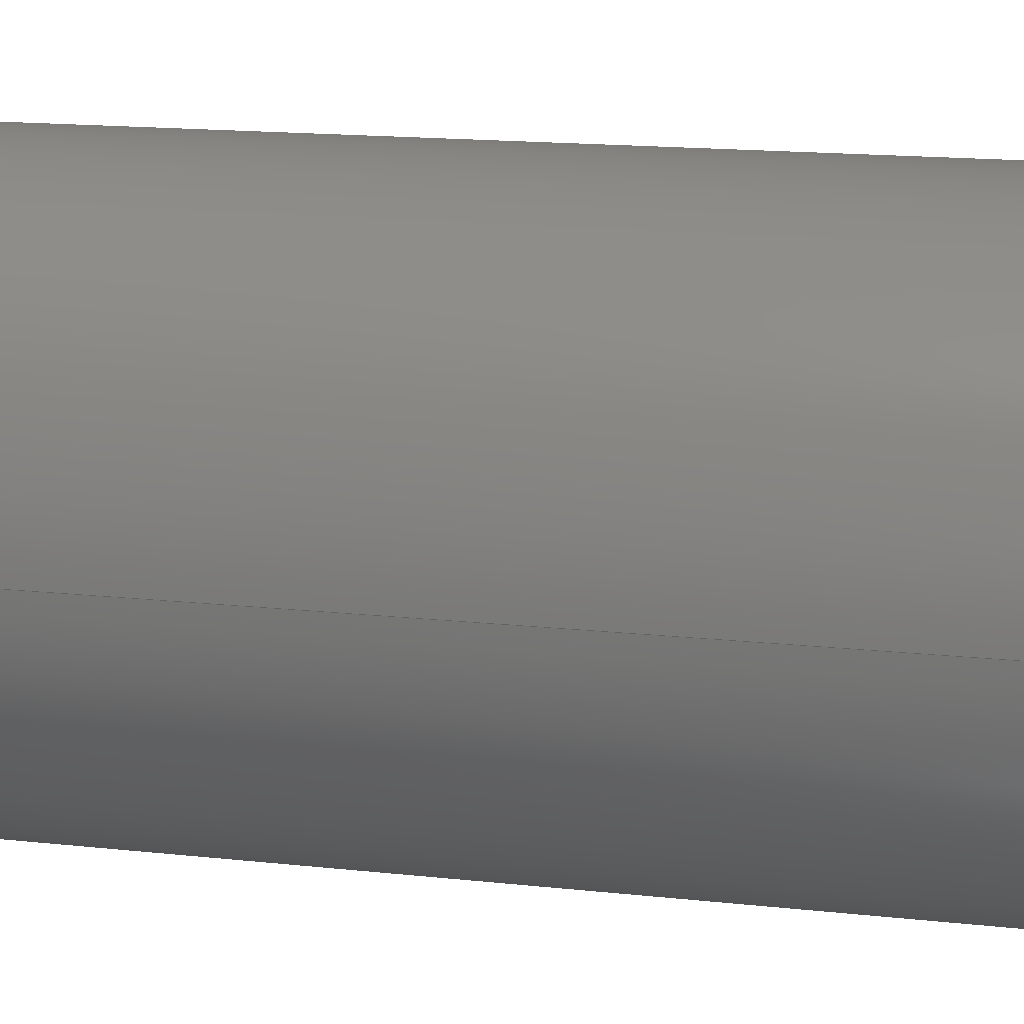
<metadata>
{"format":"step","ext":"step","renderer":"f3d","projection":"perspective","resolution":1024,"background":"white","views":[{"elev":15.4,"azim":-76.7,"up":"+Y"}]}
</metadata>
<code>
ISO-10303-21;
DATA;
#1 = DIRECTION ( 'NONE',  ( 1, 0, 0 ) ) ;
#2 = DIRECTION ( 'NONE',  ( 1, 0, 0 ) ) ;
#3 = AXIS2_PLACEMENT_3D ( 'NONE', #178, #131, #82 ) ;
#4 = DIRECTION ( 'NONE',  ( 1, 0, 0 ) ) ;
#5 = DIRECTION ( 'NONE',  ( 0, 0, 1 ) ) ;
#6 = CARTESIAN_POINT ( 'NONE',  ( -3.085, 0.0625, -11.78 ) ) ;
#7 = PRODUCT_DEFINITION ( 'UNKNOWN', '', #226, #211 ) ;
#8 = CIRCLE ( 'NONE', #171, 3.035 ) ;
#9 = CALENDAR_DATE ( 2025, 23, 2 ) ;
#10 = APPLICATION_CONTEXT ( 'configuration controlled 3d designs of mechanical parts and assemblies' ) ;
#11 = APPROVAL_STATUS ( 'not_yet_approved' ) ;
#12 = ORIENTED_EDGE ( 'NONE', *, *, #48, .F. ) ;
#13 = PERSON_AND_ORGANIZATION_ROLE ( 'creator' ) ;
#14 = CIRCLE ( 'NONE', #201, 3.035 ) ;
#15 = DATE_TIME_ROLE ( 'classification_date' ) ;
#16 = EDGE_CURVE ( 'NONE', #125, #188, #29, .T. ) ;
#17 = COORDINATED_UNIVERSAL_TIME_OFFSET ( 5, 0, .BEHIND. ) ;
#18 = ORIENTED_EDGE ( 'NONE', *, *, #81, .T. ) ;
#19 = COORDINATED_UNIVERSAL_TIME_OFFSET ( 5, 0, .BEHIND. ) ;
#20 = EDGE_LOOP ( 'NONE', ( #12, #172, #122, #152 ) ) ;
#21 = APPROVAL ( #11, 'UNSPECIFIED' ) ;
#22 = CARTESIAN_POINT ( 'NONE',  ( -0.05, 0.0625, -36 ) ) ;
#23 = ORIENTED_EDGE ( 'NONE', *, *, #48, .T. ) ;
#24 = LINE ( 'NONE', #327, #310 ) ;
#25 = VERTEX_POINT ( 'NONE', #175 ) ;
#26 = UNCERTAINTY_MEASURE_WITH_UNIT (LENGTH_MEASURE( 1e-05 ), #119, 'distance_accuracy_value', 'NONE');
#27 = CARTESIAN_POINT ( 'NONE',  ( -3.085, 0.0625, 0 ) ) ;
#28 = LINE ( 'NONE', #263, #302 ) ;
#29 = CIRCLE ( 'NONE', #36, 3.085 ) ;
#30 = ADVANCED_FACE ( 'NONE', ( #331, #74 ), #154, .T. ) ;
#31 = DIRECTION ( 'NONE',  ( 0, 0, 1 ) ) ;
#32 = AXIS2_PLACEMENT_3D ( 'NONE', #150, #197, #51 ) ;
#33 = DIRECTION ( 'NONE',  ( 0, -0, -1 ) ) ;
#34 = CC_DESIGN_SECURITY_CLASSIFICATION ( #223, ( #226 ) ) ;
#35 = DIRECTION ( 'NONE',  ( 1, 0, 0 ) ) ;
#36 = AXIS2_PLACEMENT_3D ( 'NONE', #228, #282, #75 ) ;
#37 = APPLICATION_PROTOCOL_DEFINITION ( 'international standard', 'config_control_design', 1994, #62 ) ;
#38 = LOCAL_TIME ( 13, 9, 12, #68 ) ;
#39 = APPROVAL_DATE_TIME ( #245, #21 ) ;
#40 = EDGE_CURVE ( 'NONE', #145, #218, #132, .T. ) ;
#41 = COORDINATED_UNIVERSAL_TIME_OFFSET ( 5, 0, .BEHIND. ) ;
#42 = ORIENTED_EDGE ( 'NONE', *, *, #124, .F. ) ;
#43 = CARTESIAN_POINT ( 'NONE',  ( 0, 0, 0 ) ) ;
#44 = ORIENTED_EDGE ( 'NONE', *, *, #283, .F. ) ;
#45 = LOCAL_TIME ( 13, 9, 12, #19 ) ;
#46 = APPROVAL_STATUS ( 'not_yet_approved' ) ;
#47 = VERTEX_POINT ( 'NONE', #256 ) ;
#48 = EDGE_CURVE ( 'NONE', #219, #188, #202, .T. ) ;
#49 = DIRECTION ( 'NONE',  ( 1, 0, -0 ) ) ;
#50 = AXIS2_PLACEMENT_3D ( 'NONE', #27, #160, #4 ) ;
#51 = DIRECTION ( 'NONE',  ( 1, 0, 0 ) ) ;
#52 = CARTESIAN_POINT ( 'NONE',  ( 0.01, 0.0625, 0 ) ) ;
#53 = DIRECTION ( 'NONE',  ( -0, 0, 1 ) ) ;
#54 = FACE_OUTER_BOUND ( 'NONE', #252, .T. ) ;
#55 = DIRECTION ( 'NONE',  ( -0, -0, -1 ) ) ;
#56 = EDGE_CURVE ( 'NONE', #219, #94, #320, .T. ) ;
#57 = DIRECTION ( 'NONE',  ( 0, 0, 1 ) ) ;
#58 = CARTESIAN_POINT ( 'NONE',  ( -3.085, 0.0625, -11.78 ) ) ;
#59 = AXIS2_PLACEMENT_3D ( 'NONE', #314, #60, #84 ) ;
#60 = DIRECTION ( 'NONE',  ( -0, 0, 1 ) ) ;
#61 = CYLINDRICAL_SURFACE ( 'NONE', #295, 3.085 ) ;
#62 = APPLICATION_CONTEXT ( 'configuration controlled 3d designs of mechanical parts and assemblies' ) ;
#63 = ORIENTED_EDGE ( 'NONE', *, *, #278, .F. ) ;
#64 =( LENGTH_UNIT ( ) NAMED_UNIT ( * ) SI_UNIT ( $, .METRE. ) );
#65 = ORIENTED_EDGE ( 'NONE', *, *, #283, .T. ) ;
#66 = EDGE_CURVE ( 'NONE', #25, #218, #24, .T. ) ;
#67 = EDGE_LOOP ( 'NONE', ( #69, #225 ) ) ;
#68 = COORDINATED_UNIVERSAL_TIME_OFFSET ( 5, 0, .BEHIND. ) ;
#69 = ORIENTED_EDGE ( 'NONE', *, *, #40, .T. ) ;
#70 = PRODUCT_DEFINITION_SHAPE ( 'NONE', 'NONE',  #7 ) ;
#71 = AXIS2_PLACEMENT_3D ( 'NONE', #107, #33, #134 ) ;
#72 = ADVANCED_FACE ( 'NONE', ( #54 ), #304, .F. ) ;
#73 = ORIENTED_EDGE ( 'NONE', *, *, #208, .F. ) ;
#74 = FACE_OUTER_BOUND ( 'NONE', #67, .T. ) ;
#75 = DIRECTION ( 'NONE',  ( 1, 0, 0 ) ) ;
#76 = CIRCLE ( 'NONE', #118, 3.095 ) ;
#77 = CARTESIAN_POINT ( 'NONE',  ( 0, 0.0625, -11.78 ) ) ;
#78 = DIRECTION ( 'NONE',  ( 0, 0, 1 ) ) ;
#79 = CARTESIAN_POINT ( 'NONE',  ( -6.17, 0.0625, -36 ) ) ;
#80 = DIRECTION ( 'NONE',  ( 0, 0, 1 ) ) ;
#81 = EDGE_CURVE ( 'NONE', #222, #47, #103, .T. ) ;
#82 = DIRECTION ( 'NONE',  ( 1, 0, 0 ) ) ;
#83 = CARTESIAN_POINT ( 'NONE',  ( -3.085, 0.0625, -0.003937 ) ) ;
#84 = DIRECTION ( 'NONE',  ( 1, 0, 0 ) ) ;
#85 = DIRECTION ( 'NONE',  ( 0, 0, 1 ) ) ;
#86 = ORIENTED_EDGE ( 'NONE', *, *, #183, .F. ) ;
#87 = ORIENTED_EDGE ( 'NONE', *, *, #294, .F. ) ;
#88 = APPROVAL_PERSON_ORGANIZATION ( #189, #250, #248 ) ;
#89 = EDGE_CURVE ( 'NONE', #332, #222, #148, .T. ) ;
#90 = PERSON_AND_ORGANIZATION ( #204, #241 ) ;
#91 = ORIENTED_EDGE ( 'NONE', *, *, #40, .F. ) ;
#92 = APPROVAL_PERSON_ORGANIZATION ( #195, #328, #272 ) ;
#93 = MECHANICAL_CONTEXT ( 'NONE', #10, 'mechanical' ) ;
#94 = VERTEX_POINT ( 'NONE', #77 ) ;
#95 = DATE_AND_TIME ( #221, #117 ) ;
#96 = AXIS2_PLACEMENT_3D ( 'NONE', #6, #292, #105 ) ;
#97 = DIRECTION ( 'NONE',  ( 1, 0, 0 ) ) ;
#98 = CARTESIAN_POINT ( 'NONE',  ( -3.085, 0.0625, -11.78 ) ) ;
#99 = DIRECTION ( 'NONE',  ( -0, -0, -1 ) ) ;
#100 = CIRCLE ( 'NONE', #50, 3.035 ) ;
#101 = CIRCLE ( 'NONE', #153, 3.095 ) ;
#102 = EDGE_LOOP ( 'NONE', ( #120, #296, #91, #63 ) ) ;
#103 = LINE ( 'NONE', #22, #307 ) ;
#104 = ADVANCED_FACE ( 'NONE', ( #147 ), #179, .T. ) ;
#105 = DIRECTION ( 'NONE',  ( 1, 0, 0 ) ) ;
#106 = CYLINDRICAL_SURFACE ( 'NONE', #111, 3.095 ) ;
#107 = CARTESIAN_POINT ( 'NONE',  ( -3.085, 0.0625, -0.003937 ) ) ;
#108 = CARTESIAN_POINT ( 'NONE',  ( -3.085, 0.0625, -11.78 ) ) ;
#109 = AXIS2_PLACEMENT_3D ( 'NONE', #227, #128, #308 ) ;
#110 = CARTESIAN_POINT ( 'NONE',  ( -3.085, 0.0625, -36 ) ) ;
#111 = AXIS2_PLACEMENT_3D ( 'NONE', #83, #180, #1 ) ;
#112 = APPROVAL_ROLE ( '' ) ;
#113 = CC_DESIGN_PERSON_AND_ORGANIZATION_ASSIGNMENT ( #168, #269, ( #223 ) ) ;
#114 = PERSON_AND_ORGANIZATION ( #204, #241 ) ;
#115 = PERSON_AND_ORGANIZATION ( #204, #241 ) ;
#116 = EDGE_LOOP ( 'NONE', ( #86, #73 ) ) ;
#117 = LOCAL_TIME ( 13, 9, 12, #17 ) ;
#118 = AXIS2_PLACEMENT_3D ( 'NONE', #229, #53, #274 ) ;
#119 =( CONVERSION_BASED_UNIT ( 'INCH', #321 ) LENGTH_UNIT ( ) NAMED_UNIT ( #200 ) );
#120 = ORIENTED_EDGE ( 'NONE', *, *, #149, .T. ) ;
#121 = APPROVAL_DATE_TIME ( #251, #328 ) ;
#122 = ORIENTED_EDGE ( 'NONE', *, *, #294, .T. ) ;
#123 = CARTESIAN_POINT ( 'NONE',  ( -3.085, 0.0625, 0 ) ) ;
#124 = EDGE_CURVE ( 'NONE', #218, #145, #76, .T. ) ;
#125 = VERTEX_POINT ( 'NONE', #253 ) ;
#126 = DIRECTION ( 'NONE',  ( 0, 0, 1 ) ) ;
#127 = AXIS2_PLACEMENT_3D ( 'NONE', #182, #80, #35 ) ;
#128 = DIRECTION ( 'NONE',  ( -0, 0, 1 ) ) ;
#129 = EDGE_CURVE ( 'NONE', #332, #280, #176, .T. ) ;
#130 = FACE_OUTER_BOUND ( 'NONE', #270, .T. ) ;
#131 = DIRECTION ( 'NONE',  ( -0, 0, 1 ) ) ;
#132 = CIRCLE ( 'NONE', #109, 3.095 ) ;
#133 = CARTESIAN_POINT ( 'NONE',  ( 0.01, 0.0625, -0.003937 ) ) ;
#134 = DIRECTION ( 'NONE',  ( 1, 0, 0 ) ) ;
#135 = CC_DESIGN_PERSON_AND_ORGANIZATION_ASSIGNMENT ( #90, #13, ( #226 ) ) ;
#136 = FACE_OUTER_BOUND ( 'NONE', #249, .T. ) ;
#137 = PRODUCT_RELATED_PRODUCT_CATEGORY ( 'detail', '', ( #220 ) ) ;
#138 = DIRECTION ( 'NONE',  ( 1, 0, 0 ) ) ;
#139 = APPROVAL_STATUS ( 'not_yet_approved' ) ;
#140 = ORIENTED_EDGE ( 'NONE', *, *, #149, .F. ) ;
#141 = CALENDAR_DATE ( 2025, 23, 2 ) ;
#142 = ORIENTED_EDGE ( 'NONE', *, *, #317, .T. ) ;
#143 = CIRCLE ( 'NONE', #3, 3.095 ) ;
#144 = AXIS2_PLACEMENT_3D ( 'NONE', #110, #5, #311 ) ;
#145 = VERTEX_POINT ( 'NONE', #52 ) ;
#146 = CALENDAR_DATE ( 2025, 23, 2 ) ;
#147 = FACE_OUTER_BOUND ( 'NONE', #102, .T. ) ;
#148 = CIRCLE ( 'NONE', #32, 3.035 ) ;
#149 = EDGE_CURVE ( 'NONE', #301, #25, #143, .T. ) ;
#150 = CARTESIAN_POINT ( 'NONE',  ( -3.085, 0.0625, -11.78 ) ) ;
#151 = EDGE_LOOP ( 'NONE', ( #273, #324 ) ) ;
#152 = ORIENTED_EDGE ( 'NONE', *, *, #16, .T. ) ;
#153 = AXIS2_PLACEMENT_3D ( 'NONE', #286, #287, #291 ) ;
#154 = PLANE ( 'NONE',  #194 ) ;
#155 = DIRECTION ( 'NONE',  ( 0, 0, 1 ) ) ;
#156 = CARTESIAN_POINT ( 'NONE',  ( 0.01, 0.0625, -0.003937 ) ) ;
#157 = ADVANCED_FACE ( 'NONE', ( #237, #136 ), #234, .F. ) ;
#158 = VECTOR ( 'NONE', #78, 39.37 ) ;
#159 = DIRECTION ( 'NONE',  ( 1, 0, 0 ) ) ;
#160 = DIRECTION ( 'NONE',  ( 0, 0, 1 ) ) ;
#161 = APPROVAL_DATE_TIME ( #95, #250 ) ;
#162 = ADVANCED_FACE ( 'NONE', ( #284 ), #61, .T. ) ;
#163 = APPLICATION_PROTOCOL_DEFINITION ( 'international standard', 'config_control_design', 1994, #10 ) ;
#164 = ORIENTED_EDGE ( 'NONE', *, *, #89, .F. ) ;
#165 = APPROVAL_PERSON_ORGANIZATION ( #216, #21, #112 ) ;
#166 =( NAMED_UNIT ( * ) SI_UNIT ( $, .STERADIAN. ) SOLID_ANGLE_UNIT ( ) );
#167 = ORIENTED_EDGE ( 'NONE', *, *, #66, .F. ) ;
#168 = PERSON_AND_ORGANIZATION ( #204, #241 ) ;
#169 = DATE_TIME_ROLE ( 'creation_date' ) ;
#170 = ORIENTED_EDGE ( 'NONE', *, *, #183, .T. ) ;
#171 = AXIS2_PLACEMENT_3D ( 'NONE', #58, #55, #159 ) ;
#172 = ORIENTED_EDGE ( 'NONE', *, *, #233, .F. ) ;
#173 = DIRECTION ( 'NONE',  ( 1, 0, 0 ) ) ;
#174 = CC_DESIGN_PERSON_AND_ORGANIZATION_ASSIGNMENT ( #114, #299, ( #7 ) ) ;
#175 = CARTESIAN_POINT ( 'NONE',  ( -6.18, 0.0625, -0.003937 ) ) ;
#176 = LINE ( 'NONE', #279, #158 ) ;
#177 = CC_DESIGN_APPROVAL ( #328, ( #223 ) ) ;
#178 = CARTESIAN_POINT ( 'NONE',  ( -3.085, 0.0625, -0.003937 ) ) ;
#179 = CYLINDRICAL_SURFACE ( 'NONE', #217, 3.095 ) ;
#180 = DIRECTION ( 'NONE',  ( 0, 0, 1 ) ) ;
#181 = CC_DESIGN_APPROVAL ( #21, ( #7 ) ) ;
#182 = CARTESIAN_POINT ( 'NONE',  ( -3.085, 0.0625, -36 ) ) ;
#183 = EDGE_CURVE ( 'NONE', #47, #280, #14, .T. ) ;
#184 = FACE_OUTER_BOUND ( 'NONE', #20, .T. ) ;
#185 = DIRECTION ( 'NONE',  ( 0, 0, 1 ) ) ;
#186 = CC_DESIGN_DATE_AND_TIME_ASSIGNMENT ( #319, #169, ( #7 ) ) ;
#187 = PLANE ( 'NONE',  #289 ) ;
#188 = VERTEX_POINT ( 'NONE', #239 ) ;
#189 = PERSON_AND_ORGANIZATION ( #204, #241 ) ;
#190 = PERSON_AND_ORGANIZATION_ROLE ( 'design_supplier' ) ;
#191 = ORIENTED_EDGE ( 'NONE', *, *, #317, .F. ) ;
#192 = PERSON_AND_ORGANIZATION_ROLE ( 'design_owner' ) ;
#193 = EDGE_LOOP ( 'NONE', ( #298, #191 ) ) ;
#194 = AXIS2_PLACEMENT_3D ( 'NONE', #123, #259, #49 ) ;
#195 = PERSON_AND_ORGANIZATION ( #204, #241 ) ;
#196 = CC_DESIGN_DATE_AND_TIME_ASSIGNMENT ( #246, #15, ( #223 ) ) ;
#197 = DIRECTION ( 'NONE',  ( -0, -0, -1 ) ) ;
#198 = DIRECTION ( 'NONE',  ( 0, 0, 1 ) ) ;
#199 = CARTESIAN_POINT ( 'NONE',  ( -3.085, 0.0625, -36 ) ) ;
#200 = DIMENSIONAL_EXPONENTS ( 1, 0, 0, 0, 0, 0, 0 ) ;
#201 = AXIS2_PLACEMENT_3D ( 'NONE', #209, #185, #2 ) ;
#202 = LINE ( 'NONE', #79, #325 ) ;
#203 = DIRECTION ( 'NONE',  ( 0, 0, 1 ) ) ;
#204 = PERSON ( 'UNSPECIFIED', 'UNSPECIFIED', 'UNSPECIFIED', ('UNSPECIFIED'), ('UNSPECIFIED'), ('UNSPECIFIED') ) ;
#205 = LINE ( 'NONE', #156, #315 ) ;
#206 = CC_DESIGN_APPROVAL ( #250, ( #226 ) ) ;
#207 = FACE_OUTER_BOUND ( 'NONE', #309, .T. ) ;
#208 = EDGE_CURVE ( 'NONE', #280, #47, #100, .T. ) ;
#209 = CARTESIAN_POINT ( 'NONE',  ( -3.085, 0.0625, 0 ) ) ;
#210 = DIRECTION ( 'NONE',  ( 1, 0, -0 ) ) ;
#211 = DESIGN_CONTEXT ( 'detailed design', #62, 'design' ) ;
#212 = FACE_BOUND ( 'NONE', #271, .T. ) ;
#213 = CIRCLE ( 'NONE', #71, 3.085 ) ;
#214 = CARTESIAN_POINT ( 'NONE',  ( -6.12, 0.0625, -11.78 ) ) ;
#215 = CALENDAR_DATE ( 2025, 23, 2 ) ;
#216 = PERSON_AND_ORGANIZATION ( #204, #241 ) ;
#217 = AXIS2_PLACEMENT_3D ( 'NONE', #303, #126, #173 ) ;
#218 = VERTEX_POINT ( 'NONE', #262 ) ;
#219 = VERTEX_POINT ( 'NONE', #265 ) ;
#220 = PRODUCT ( 'justTube', 'justTube', '', ( #93 ) ) ;
#221 = CALENDAR_DATE ( 2025, 23, 2 ) ;
#222 = VERTEX_POINT ( 'NONE', #313 ) ;
#223 = SECURITY_CLASSIFICATION ( '', '', #297 ) ;
#224 = ADVANCED_FACE ( 'NONE', ( #130 ), #106, .T. ) ;
#225 = ORIENTED_EDGE ( 'NONE', *, *, #124, .T. ) ;
#226 = PRODUCT_DEFINITION_FORMATION_WITH_SPECIFIED_SOURCE ( 'ANY', '', #220, .NOT_KNOWN. ) ;
#227 = CARTESIAN_POINT ( 'NONE',  ( -3.085, 0.0625, 0 ) ) ;
#228 = CARTESIAN_POINT ( 'NONE',  ( -3.085, 0.0625, -0.003937 ) ) ;
#229 = CARTESIAN_POINT ( 'NONE',  ( -3.085, 0.0625, 0 ) ) ;
#230 = ADVANCED_FACE ( 'NONE', ( #207 ), #312, .F. ) ;
#231 = DIRECTION ( 'NONE',  ( 1, 0, 0 ) ) ;
#232 = CARTESIAN_POINT ( 'NONE',  ( -3.085, 0.0625, -36 ) ) ;
#233 = EDGE_CURVE ( 'NONE', #94, #219, #240, .T. ) ;
#234 = PLANE ( 'NONE',  #59 ) ;
#235 = LOCAL_TIME ( 13, 9, 12, #41 ) ;
#236 =( GEOMETRIC_REPRESENTATION_CONTEXT ( 3 ) GLOBAL_UNCERTAINTY_ASSIGNED_CONTEXT ( ( #26 ) ) GLOBAL_UNIT_ASSIGNED_CONTEXT ( ( #119, #242, #166 ) ) REPRESENTATION_CONTEXT ( 'NONE', 'WORKASPACE' ) );
#237 = FACE_BOUND ( 'NONE', #193, .T. ) ;
#238 = CYLINDRICAL_SURFACE ( 'NONE', #144, 3.085 ) ;
#239 = CARTESIAN_POINT ( 'NONE',  ( -6.17, 0.0625, -0.003937 ) ) ;
#240 = CIRCLE ( 'NONE', #96, 3.085 ) ;
#241 = ORGANIZATION ( 'UNSPECIFIED', 'UNSPECIFIED', '' ) ;
#242 =( NAMED_UNIT ( * ) PLANE_ANGLE_UNIT ( ) SI_UNIT ( $, .RADIAN. ) );
#243 = ORIENTED_EDGE ( 'NONE', *, *, #244, .T. ) ;
#244 = EDGE_CURVE ( 'NONE', #25, #301, #101, .T. ) ;
#245 = DATE_AND_TIME ( #9, #285 ) ;
#246 = DATE_AND_TIME ( #141, #235 ) ;
#247 = ORIENTED_EDGE ( 'NONE', *, *, #244, .F. ) ;
#248 = APPROVAL_ROLE ( '' ) ;
#249 = EDGE_LOOP ( 'NONE', ( #140, #247 ) ) ;
#250 = APPROVAL ( #139, 'UNSPECIFIED' ) ;
#251 = DATE_AND_TIME ( #146, #45 ) ;
#252 = EDGE_LOOP ( 'NONE', ( #268, #322, #18, #170 ) ) ;
#253 = CARTESIAN_POINT ( 'NONE',  ( 0, 0.0625, -0.003937 ) ) ;
#254 = ORIENTED_EDGE ( 'NONE', *, *, #56, .F. ) ;
#255 = ADVANCED_FACE ( 'NONE', ( #184 ), #238, .T. ) ;
#256 = CARTESIAN_POINT ( 'NONE',  ( -0.05, 0.0625, 0 ) ) ;
#257 = MANIFOLD_SOLID_BREP ( 'Cut-Extrude2', #275 ) ;
#258 = ADVANCED_BREP_SHAPE_REPRESENTATION ( 'justTube', ( #257, #277 ), #236 ) ;
#259 = DIRECTION ( 'NONE',  ( 0, 0, 1 ) ) ;
#260 = DIRECTION ( 'NONE',  ( 1, 0, 0 ) ) ;
#261 = CC_DESIGN_PERSON_AND_ORGANIZATION_ASSIGNMENT ( #266, #192, ( #220 ) ) ;
#262 = CARTESIAN_POINT ( 'NONE',  ( -6.18, 0.0625, 0 ) ) ;
#263 = CARTESIAN_POINT ( 'NONE',  ( 0, 0.0625, -36 ) ) ;
#264 = FACE_OUTER_BOUND ( 'NONE', #151, .T. ) ;
#265 = CARTESIAN_POINT ( 'NONE',  ( -6.17, 0.0625, -11.78 ) ) ;
#266 = PERSON_AND_ORGANIZATION ( #204, #241 ) ;
#267 = DIRECTION ( 'NONE',  ( 0, 0, 1 ) ) ;
#268 = ORIENTED_EDGE ( 'NONE', *, *, #129, .F. ) ;
#269 = PERSON_AND_ORGANIZATION_ROLE ( 'classification_officer' ) ;
#270 = EDGE_LOOP ( 'NONE', ( #167, #243, #323, #42 ) ) ;
#271 = EDGE_LOOP ( 'NONE', ( #44, #164 ) ) ;
#272 = APPROVAL_ROLE ( '' ) ;
#273 = ORIENTED_EDGE ( 'NONE', *, *, #233, .T. ) ;
#274 = DIRECTION ( 'NONE',  ( 1, 0, 0 ) ) ;
#275 = CLOSED_SHELL ( 'NONE', ( #104, #162, #230, #72, #255, #30, #224, #157, #290 ) ) ;
#276 = EDGE_LOOP ( 'NONE', ( #254, #23, #142, #87 ) ) ;
#277 = AXIS2_PLACEMENT_3D ( 'NONE', #43, #267, #138 ) ;
#278 = EDGE_CURVE ( 'NONE', #301, #145, #205, .T. ) ;
#279 = CARTESIAN_POINT ( 'NONE',  ( -6.12, 0.0625, -36 ) ) ;
#280 = VERTEX_POINT ( 'NONE', #316 ) ;
#281 = AXIS2_PLACEMENT_3D ( 'NONE', #98, #99, #231 ) ;
#282 = DIRECTION ( 'NONE',  ( 0, -0, -1 ) ) ;
#283 = EDGE_CURVE ( 'NONE', #222, #332, #8, .T. ) ;
#284 = FACE_OUTER_BOUND ( 'NONE', #276, .T. ) ;
#285 = LOCAL_TIME ( 13, 9, 12, #300 ) ;
#286 = CARTESIAN_POINT ( 'NONE',  ( -3.085, 0.0625, -0.003937 ) ) ;
#287 = DIRECTION ( 'NONE',  ( -0, 0, 1 ) ) ;
#288 = AXIS2_PLACEMENT_3D ( 'NONE', #199, #306, #97 ) ;
#289 = AXIS2_PLACEMENT_3D ( 'NONE', #108, #155, #210 ) ;
#290 = ADVANCED_FACE ( 'NONE', ( #264, #212 ), #187, .F. ) ;
#291 = DIRECTION ( 'NONE',  ( 1, 0, 0 ) ) ;
#292 = DIRECTION ( 'NONE',  ( -0, -0, -1 ) ) ;
#293 = ORIENTED_EDGE ( 'NONE', *, *, #81, .F. ) ;
#294 = EDGE_CURVE ( 'NONE', #94, #125, #28, .T. ) ;
#295 = AXIS2_PLACEMENT_3D ( 'NONE', #232, #57, #260 ) ;
#296 = ORIENTED_EDGE ( 'NONE', *, *, #66, .T. ) ;
#297 = SECURITY_CLASSIFICATION_LEVEL ( 'unclassified' ) ;
#298 = ORIENTED_EDGE ( 'NONE', *, *, #16, .F. ) ;
#299 = PERSON_AND_ORGANIZATION_ROLE ( 'creator' ) ;
#300 = COORDINATED_UNIVERSAL_TIME_OFFSET ( 5, 0, .BEHIND. ) ;
#301 = VERTEX_POINT ( 'NONE', #133 ) ;
#302 = VECTOR ( 'NONE', #31, 39.37 ) ;
#303 = CARTESIAN_POINT ( 'NONE',  ( -3.085, 0.0625, -0.003937 ) ) ;
#304 = CYLINDRICAL_SURFACE ( 'NONE', #288, 3.035 ) ;
#305 = CC_DESIGN_PERSON_AND_ORGANIZATION_ASSIGNMENT ( #115, #190, ( #226 ) ) ;
#306 = DIRECTION ( 'NONE',  ( 0, 0, 1 ) ) ;
#307 = VECTOR ( 'NONE', #203, 39.37 ) ;
#308 = DIRECTION ( 'NONE',  ( 1, 0, 0 ) ) ;
#309 = EDGE_LOOP ( 'NONE', ( #65, #318, #329, #293 ) ) ;
#310 = VECTOR ( 'NONE', #198, 39.37 ) ;
#311 = DIRECTION ( 'NONE',  ( 1, 0, 0 ) ) ;
#312 = CYLINDRICAL_SURFACE ( 'NONE', #127, 3.035 ) ;
#313 = CARTESIAN_POINT ( 'NONE',  ( -0.05, 0.0625, -11.78 ) ) ;
#314 = CARTESIAN_POINT ( 'NONE',  ( 0, 0, -0.003937 ) ) ;
#315 = VECTOR ( 'NONE', #85, 39.37 ) ;
#316 = CARTESIAN_POINT ( 'NONE',  ( -6.12, 0.0625, 0 ) ) ;
#317 = EDGE_CURVE ( 'NONE', #188, #125, #213, .T. ) ;
#318 = ORIENTED_EDGE ( 'NONE', *, *, #129, .T. ) ;
#319 = DATE_AND_TIME ( #215, #38 ) ;
#320 = CIRCLE ( 'NONE', #281, 3.085 ) ;
#321 = LENGTH_MEASURE_WITH_UNIT ( LENGTH_MEASURE( 0.0254 ), #64 );
#322 = ORIENTED_EDGE ( 'NONE', *, *, #89, .T. ) ;
#323 = ORIENTED_EDGE ( 'NONE', *, *, #278, .T. ) ;
#324 = ORIENTED_EDGE ( 'NONE', *, *, #56, .T. ) ;
#325 = VECTOR ( 'NONE', #330, 39.37 ) ;
#326 = SHAPE_DEFINITION_REPRESENTATION ( #70, #258 ) ;
#327 = CARTESIAN_POINT ( 'NONE',  ( -6.18, 0.0625, -0.003937 ) ) ;
#328 = APPROVAL ( #46, 'UNSPECIFIED' ) ;
#329 = ORIENTED_EDGE ( 'NONE', *, *, #208, .T. ) ;
#330 = DIRECTION ( 'NONE',  ( 0, 0, 1 ) ) ;
#331 = FACE_BOUND ( 'NONE', #116, .T. ) ;
#332 = VERTEX_POINT ( 'NONE', #214 ) ;
ENDSEC;
END-ISO-10303-21;

</code>
